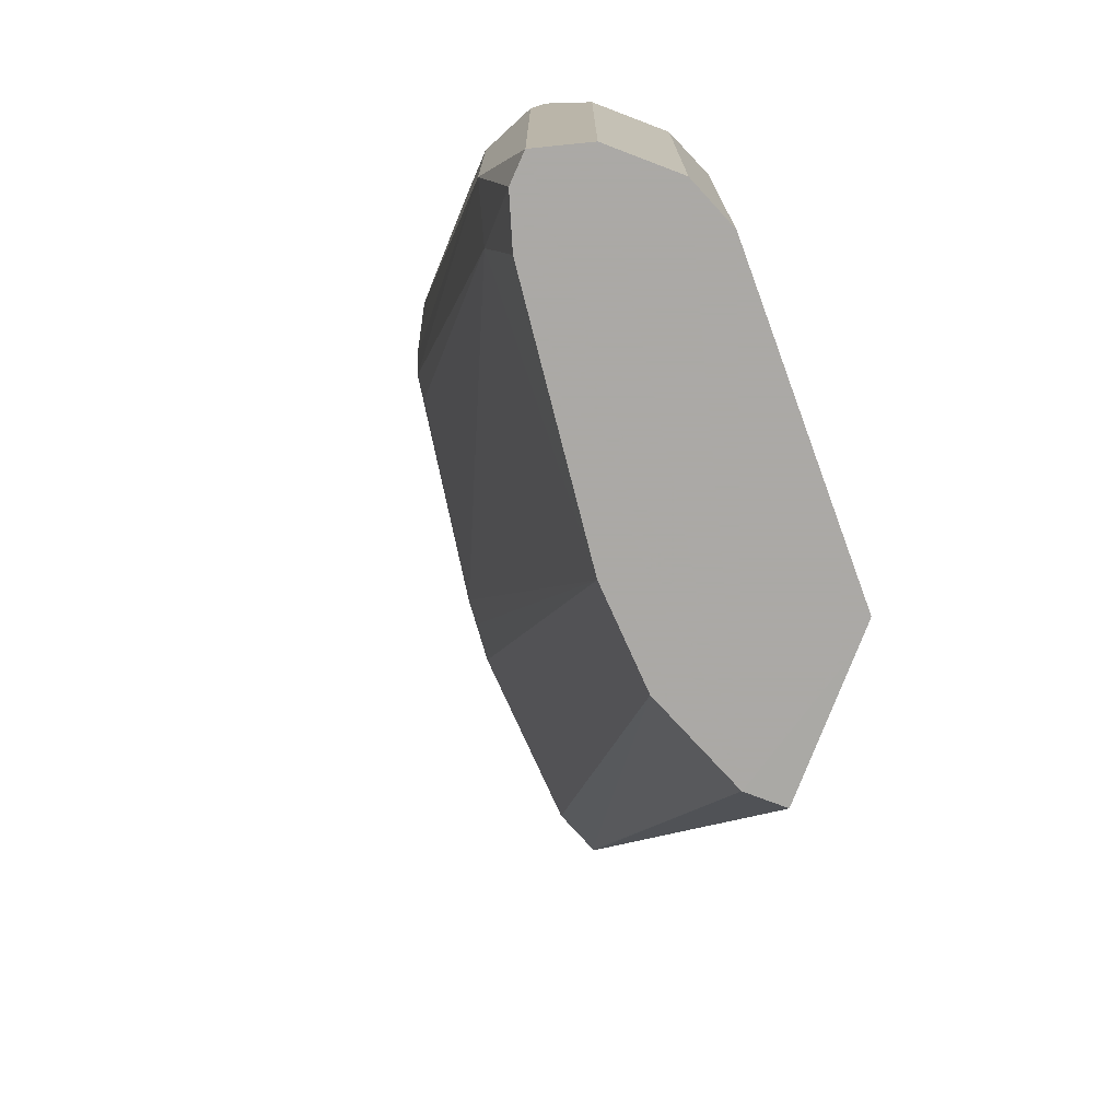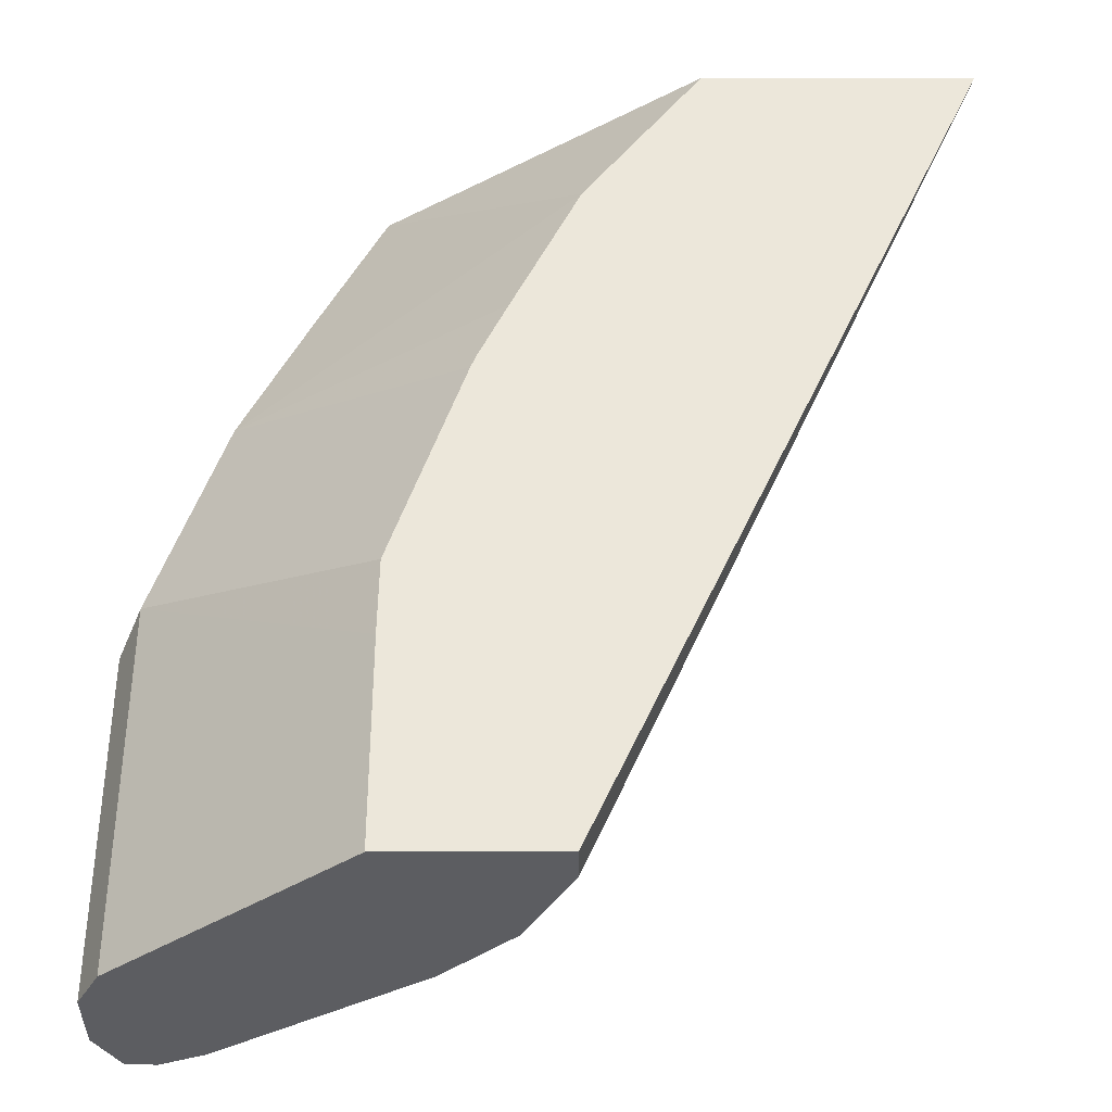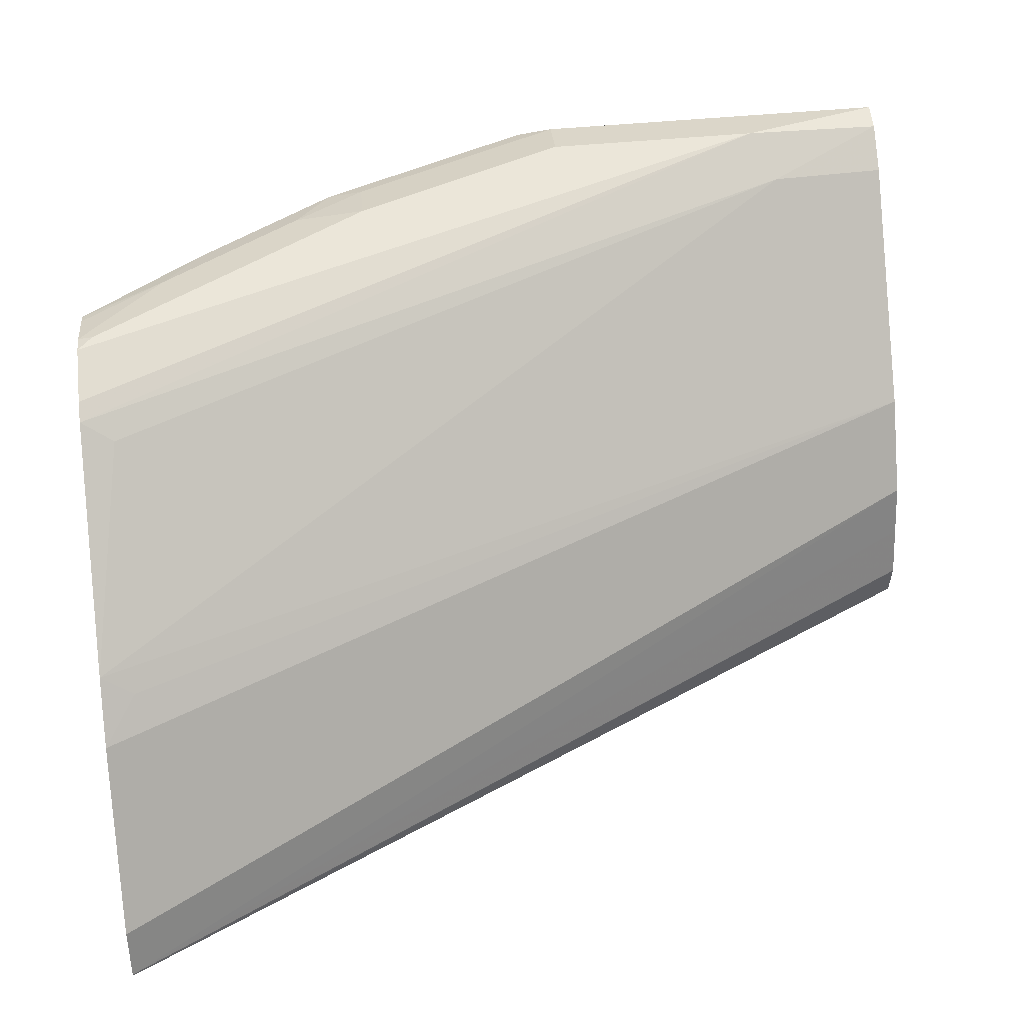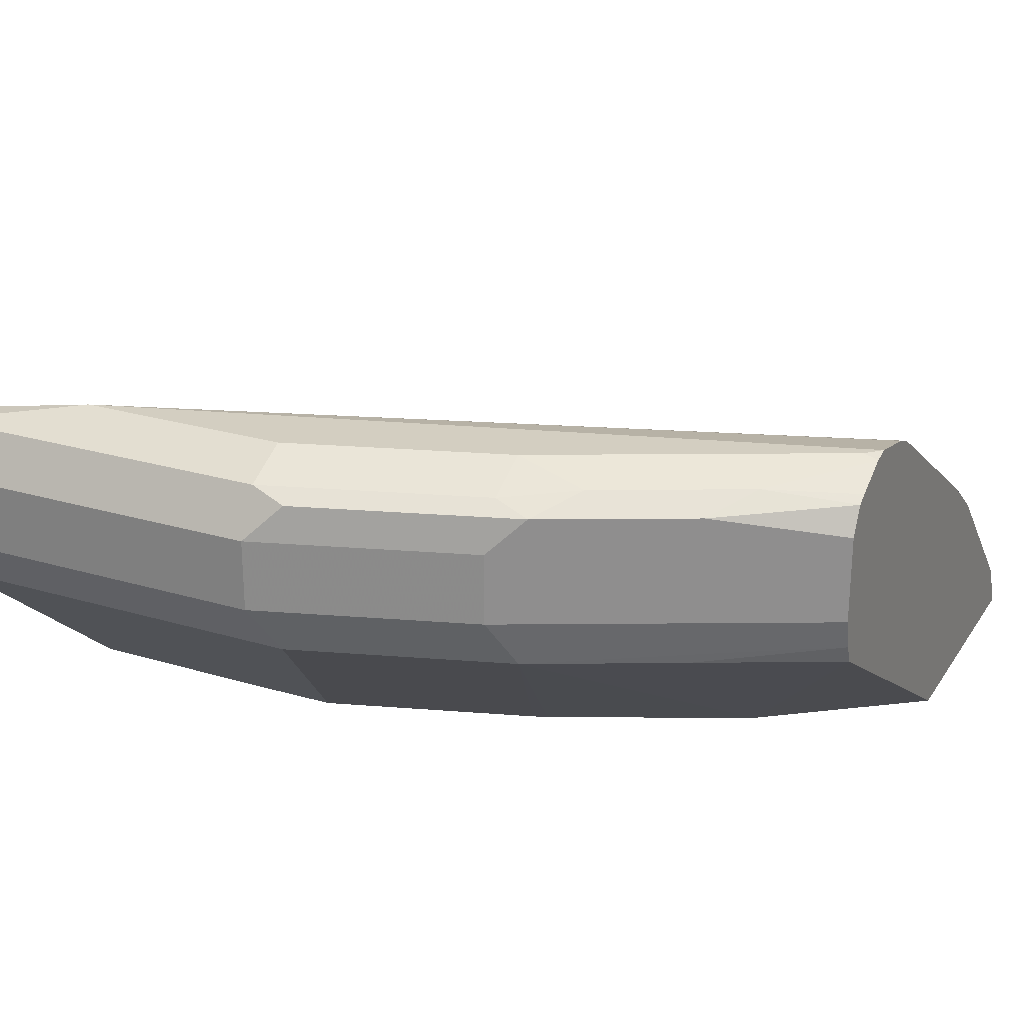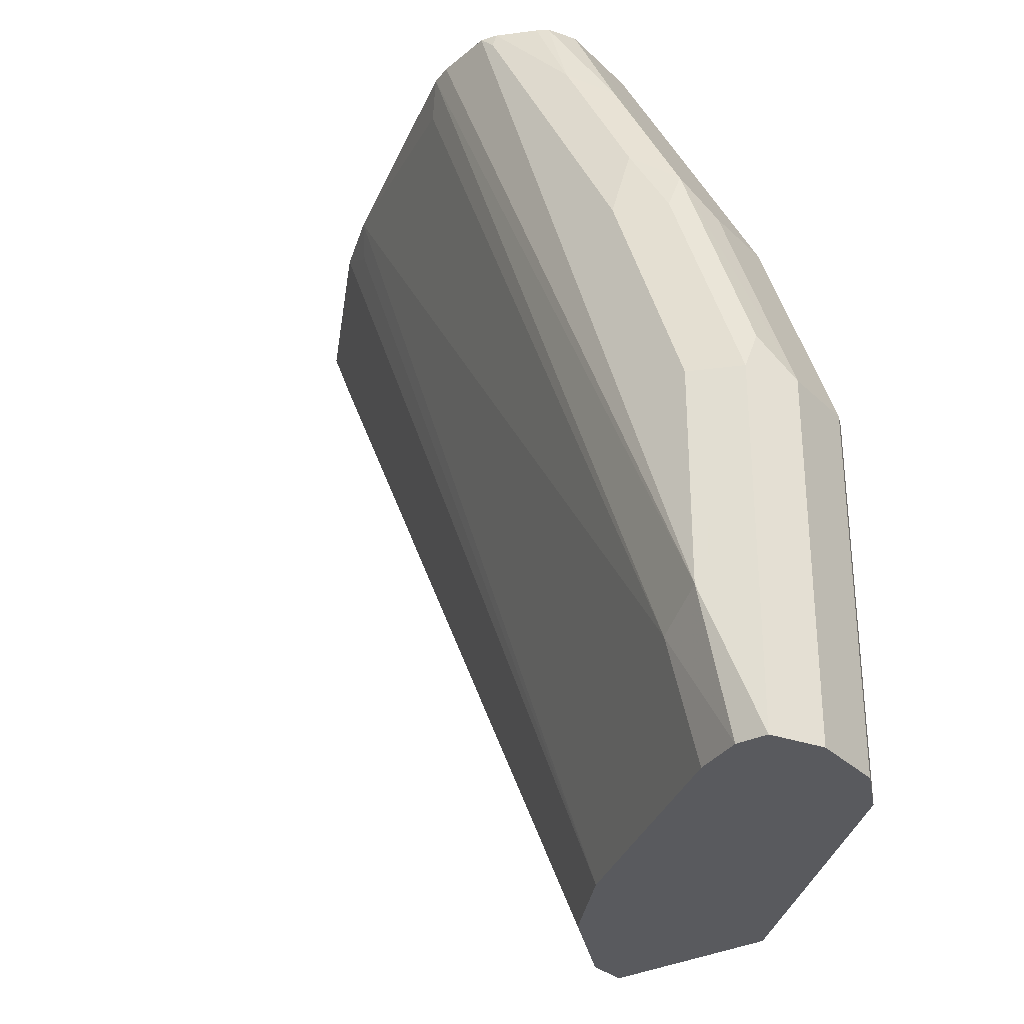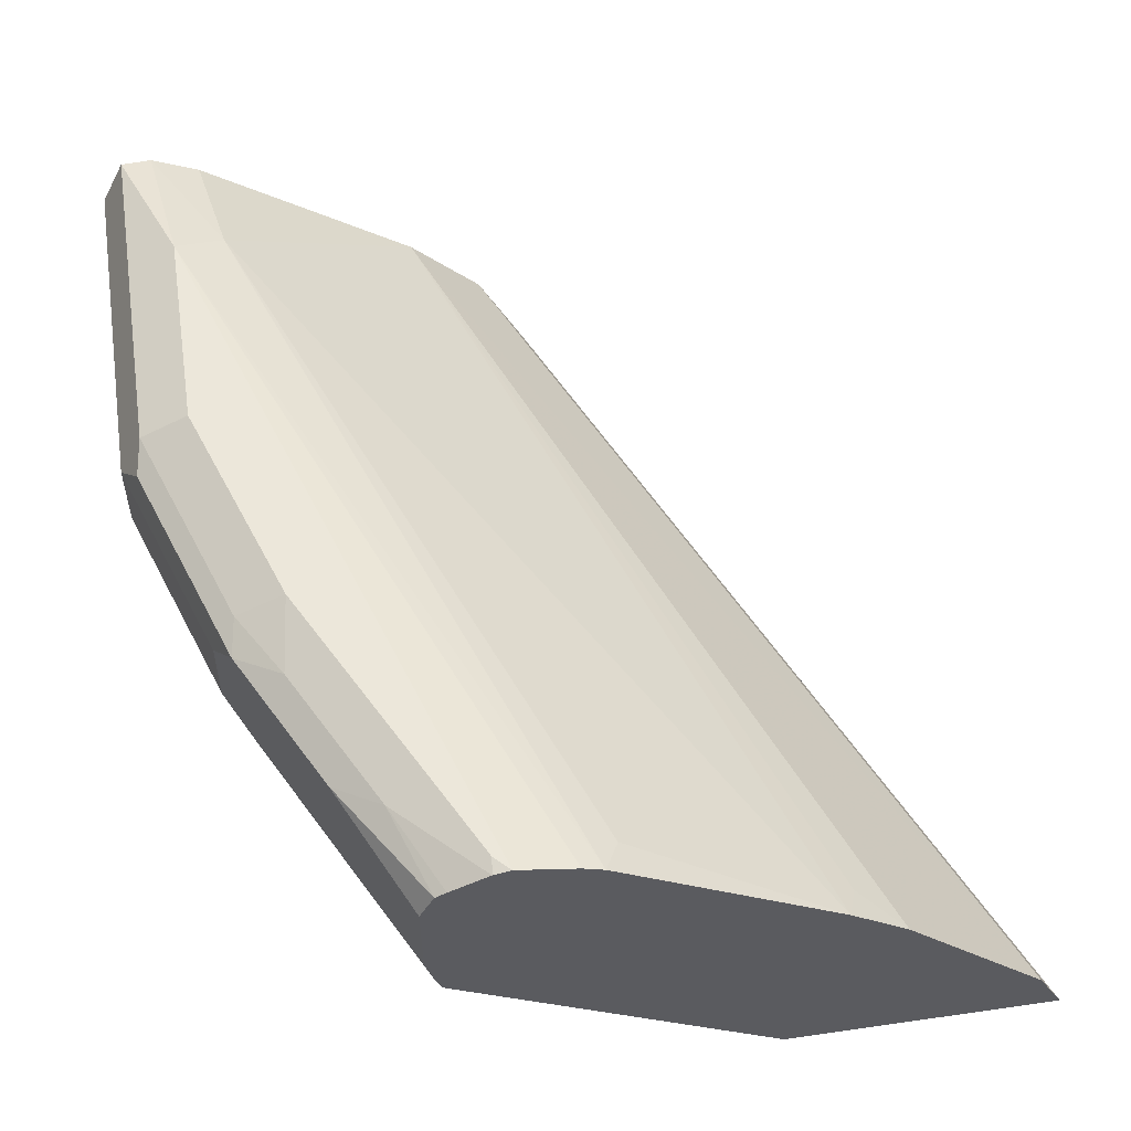
<metadata>
{"format":"obj","ext":"obj","renderer":"f3d","projection":"perspective","resolution":1024,"background":"white","views":[{"elev":-75.5,"azim":-110.9,"up":"+Z"},{"elev":-36.8,"azim":0.1,"up":"+Z"},{"elev":57.2,"azim":84.7,"up":"+Y"},{"elev":25.1,"azim":-64.2,"up":"+Y"},{"elev":-31.6,"azim":-143.0,"up":"+Z"},{"elev":54.1,"azim":-8.7,"up":"+Y"}]}
</metadata>
<code>
v -0.3841 0.4486 0.4076
v -0.3843 0.4495 0.4076
v -0.5094 0.4486 0.4076
v -0.5675 0.4486 -4.338e-05
v -0.5675 0.4672 -0.0001232
v -0.5675 0.4673 -0.0001232
v -0.3959 0.472 0.4076
v -0.5676 0.4676 -0.0001232
v -0.5786 0.4896 -0.0001232
v -0.5897 0.5119 -0.0001232
v -0.6576 0.5449 0.4076
v -0.5644 0.4486 0.3338
v -0.6334 0.4486 -0.0001232
v -0.4627 0.5388 0.4076
v -0.6231 0.5452 -0.0001232
v -0.6606 0.5535 0.4076
v -0.6899 0.5452 0.3449
v -0.7233 0.5452 0.2781
v -0.5956 0.4486 0.2681
v -0.6454 0.4486 -0.0001232
v -0.484 0.5508 0.3922
v -0.4896 0.5591 0.4076
v -0.721 0.6142 -0.0001232
v -0.7121 0.6231 0.05567
v -0.6641 0.5675 0.4076
v -0.6787 0.5675 0.3783
v -0.6843 0.5508 0.3588
v -0.7344 0.5675 0.267
v -0.7678 0.5675 0.1669
v -0.7566 0.5452 0.1781
v -0.6449 0.4486 0.1329
v -0.6115 0.4486 0.233
v -0.6089 0.4486 0.2396
v -0.7566 0.5452 -0.0001232
v -0.6454 0.4486 0.09665
v -0.5841 0.6175 0.3922
v -0.5915 0.6247 0.4076
v -0.7425 0.6239 -0.0001232
v -0.7344 0.6342 0.0668
v -0.6641 0.6078 0.4076
v -0.6787 0.6009 0.3783
v -0.726 0.6175 0.2837
v -0.7344 0.6009 0.267
v -0.7678 0.6009 0.1669
v -0.7678 0.5675 -0.0001232
v -0.6008 0.6284 0.4076
v -0.7566 0.6231 -0.0001232
v -0.7344 0.6342 0.1669
v -0.6273 0.6342 0.4076
v -0.6576 0.6208 0.4076
v -0.6926 0.6175 0.3505
v -0.7052 0.6259 0.3004
v -0.7233 0.6231 0.267
v -0.7594 0.6175 0.1836
v -0.7566 0.6231 0.1669
v -0.7566 0.623 -0.0001232
v -0.7678 0.6009 -0.0001232
v -0.701 0.6342 0.267
v -0.6342 0.6342 0.4006
v -0.6351 0.6325 0.4076
v -0.6527 0.6237 0.4076
v -0.6718 0.6259 0.3672
f 29 34 30
f 25 41 26
f 29 45 34
f 29 57 45
f 30 35 31
f 28 44 29
f 28 43 44
f 28 42 43
f 26 28 27
f 60 62 61
f 26 42 28
f 26 41 42
f 29 44 57
f 22 24 36
f 24 37 36
f 24 39 37
f 24 38 39
f 23 38 24
f 22 36 37
f 20 30 34
f 20 35 30
f 18 33 19
f 18 32 33
f 18 31 32
f 18 30 31
f 37 39 46
f 18 29 30
f 25 40 41
f 38 47 39
f 44 54 55
f 39 55 48
f 18 28 29
f 52 59 58
f 52 60 59
f 52 62 60
f 52 58 53
f 50 62 51
f 50 61 62
f 49 59 60
f 48 53 58
f 48 55 53
f 47 56 55
f 44 56 57
f 44 55 56
f 42 44 43
f 42 54 44
f 42 55 54
f 42 53 55
f 42 52 53
f 42 62 52
f 42 51 62
f 41 51 42
f 40 51 41
f 40 50 51
f 39 49 46
f 39 59 49
f 39 58 59
f 39 48 58
f 39 47 55
f 18 27 28
f 5 23 15
f 16 27 17
f 1 6 2
f 1 5 6
f 1 4 5
f 1 13 4
f 1 20 13
f 1 35 20
f 1 31 35
f 1 32 31
f 1 33 32
f 1 19 33
f 1 12 19
f 1 3 12
f 2 6 8
f 1 11 3
f 1 25 16
f 1 40 25
f 1 50 40
f 1 61 50
f 1 60 61
f 1 49 60
f 1 46 49
f 1 37 46
f 1 22 37
f 1 14 22
f 1 2 7
f 17 27 18
f 1 16 11
f 2 8 9
f 1 7 14
f 2 10 7
f 2 9 10
f 16 26 27
f 15 22 21
f 15 24 22
f 15 23 24
f 14 15 21
f 14 21 22
f 12 18 19
f 12 17 18
f 11 17 12
f 11 16 17
f 7 15 14
f 7 10 15
f 16 25 26
f 5 9 8
f 5 8 6
f 4 13 5
f 5 13 20
f 5 20 34
f 5 34 45
f 5 45 57
f 3 11 12
f 5 56 47
f 5 47 38
f 5 38 23
f 5 15 10
f 5 10 9
f 5 57 56

</code>
